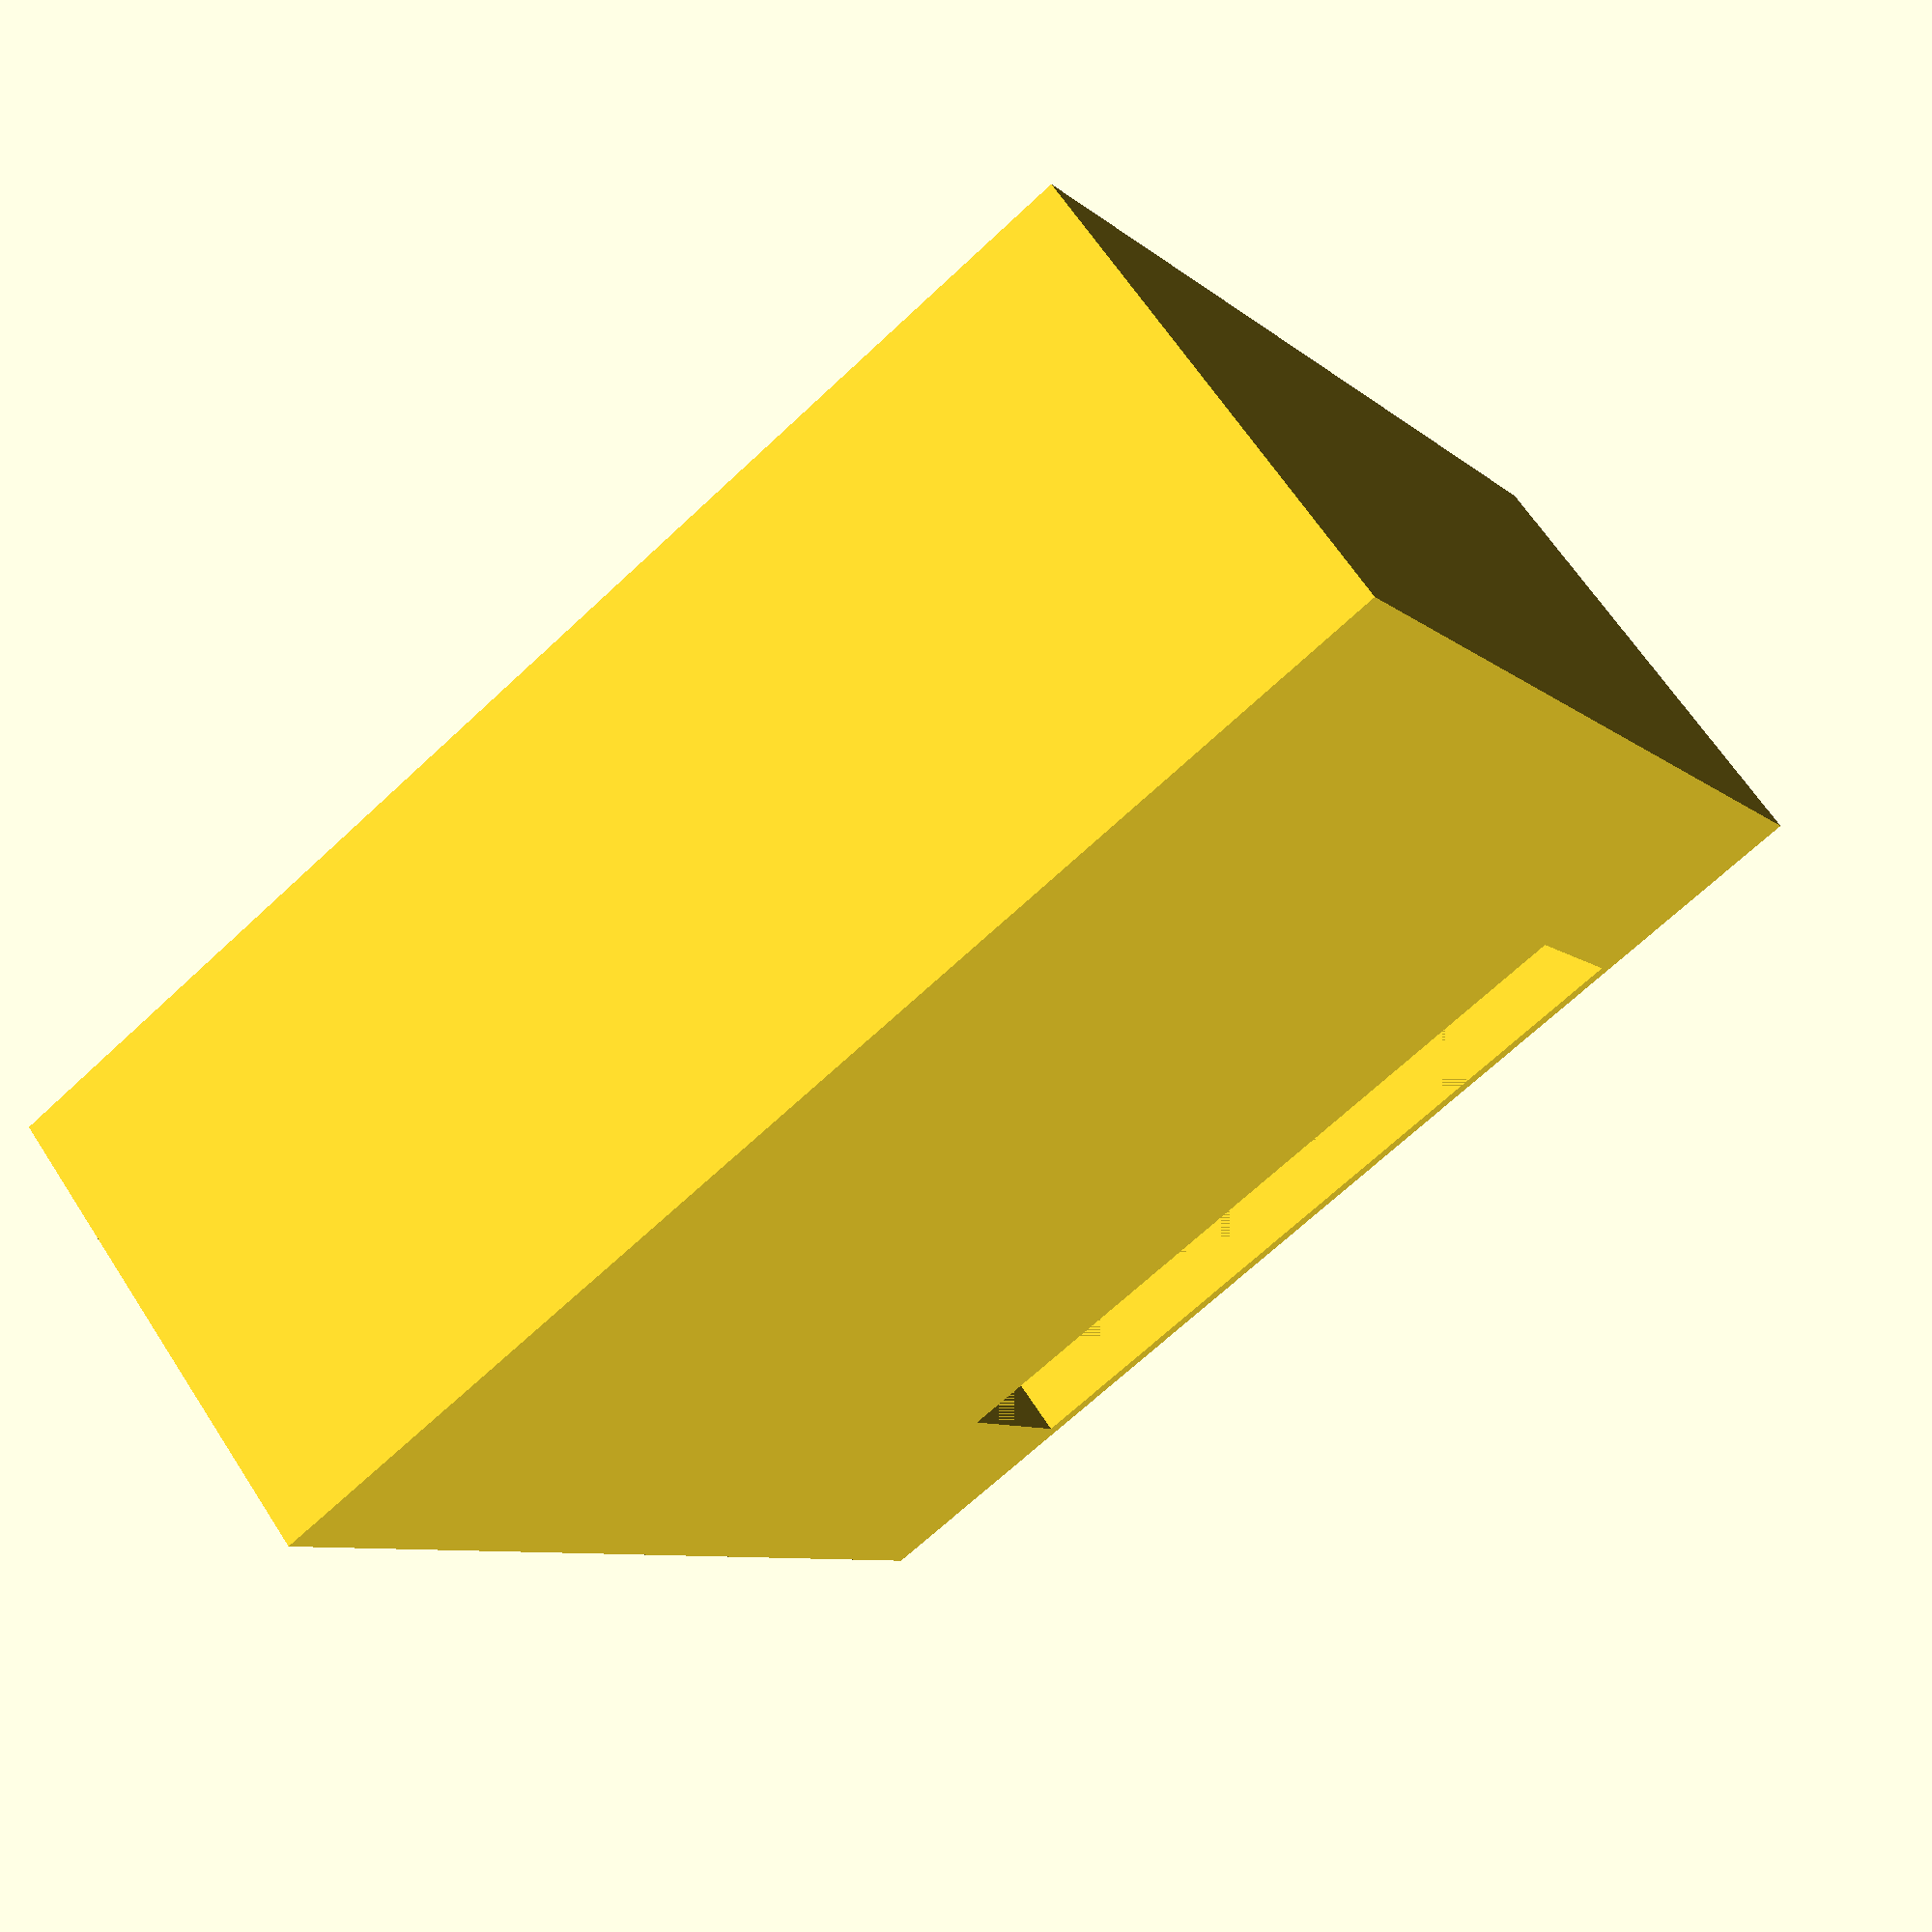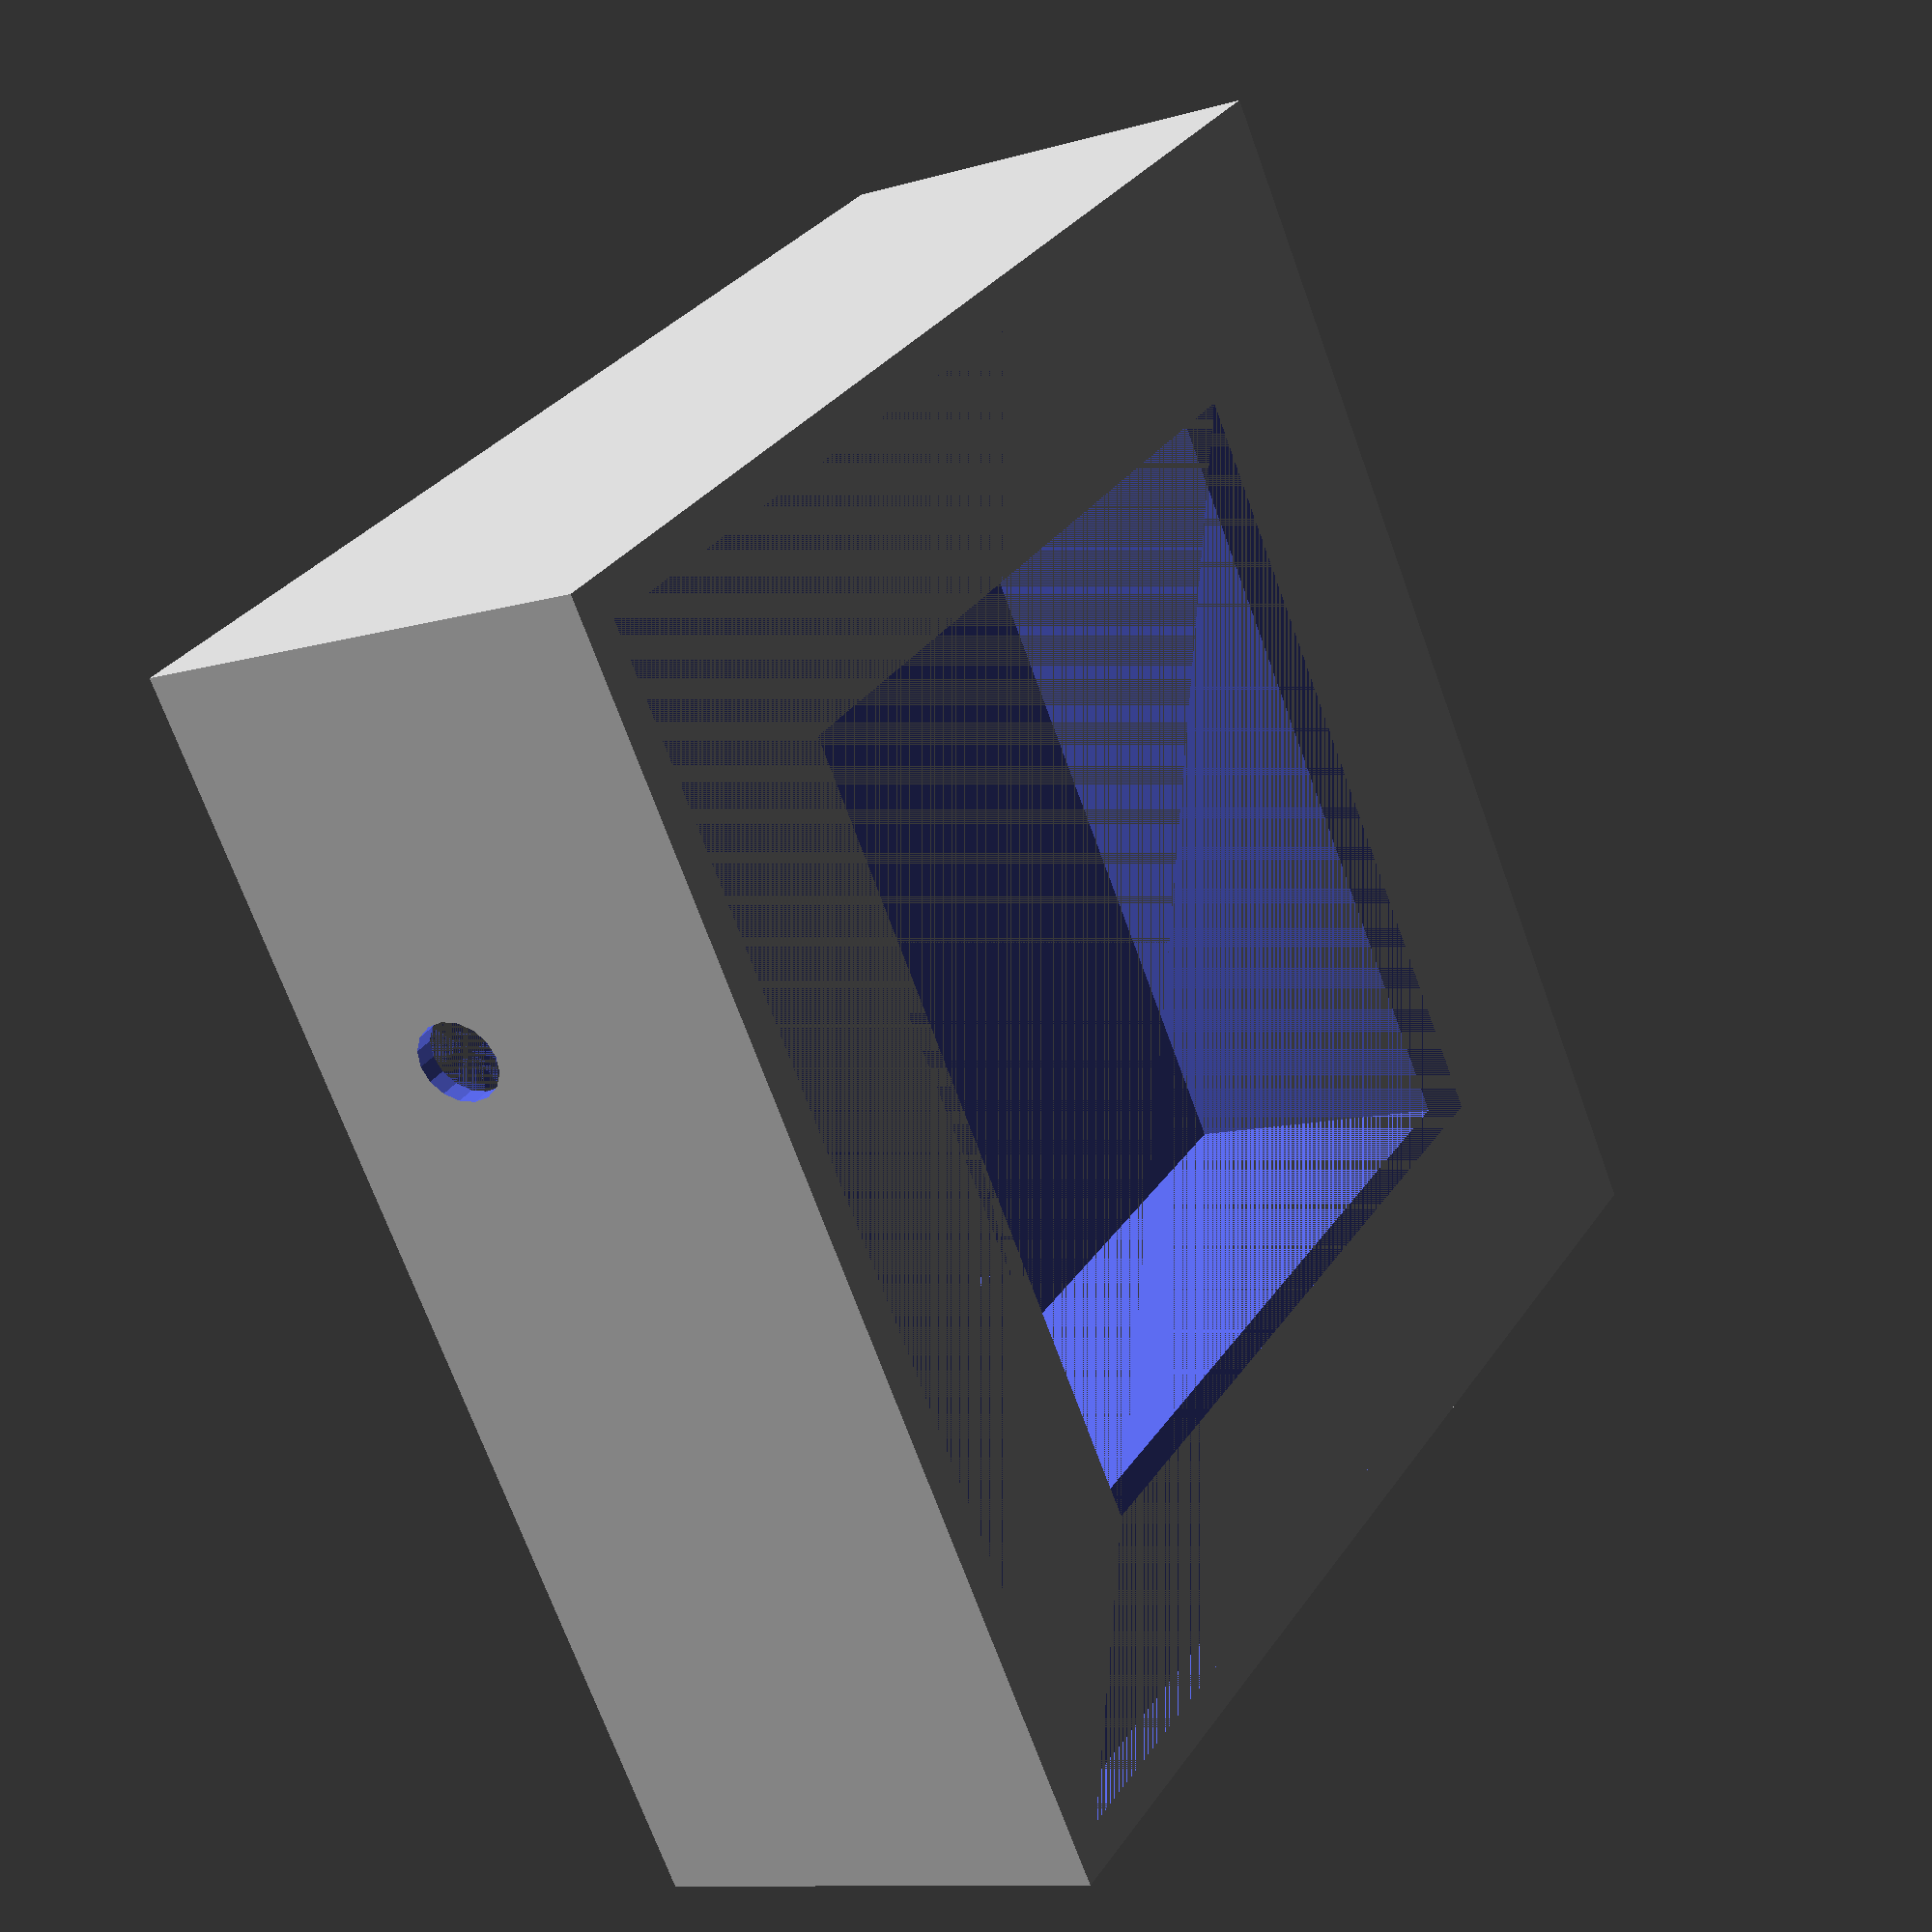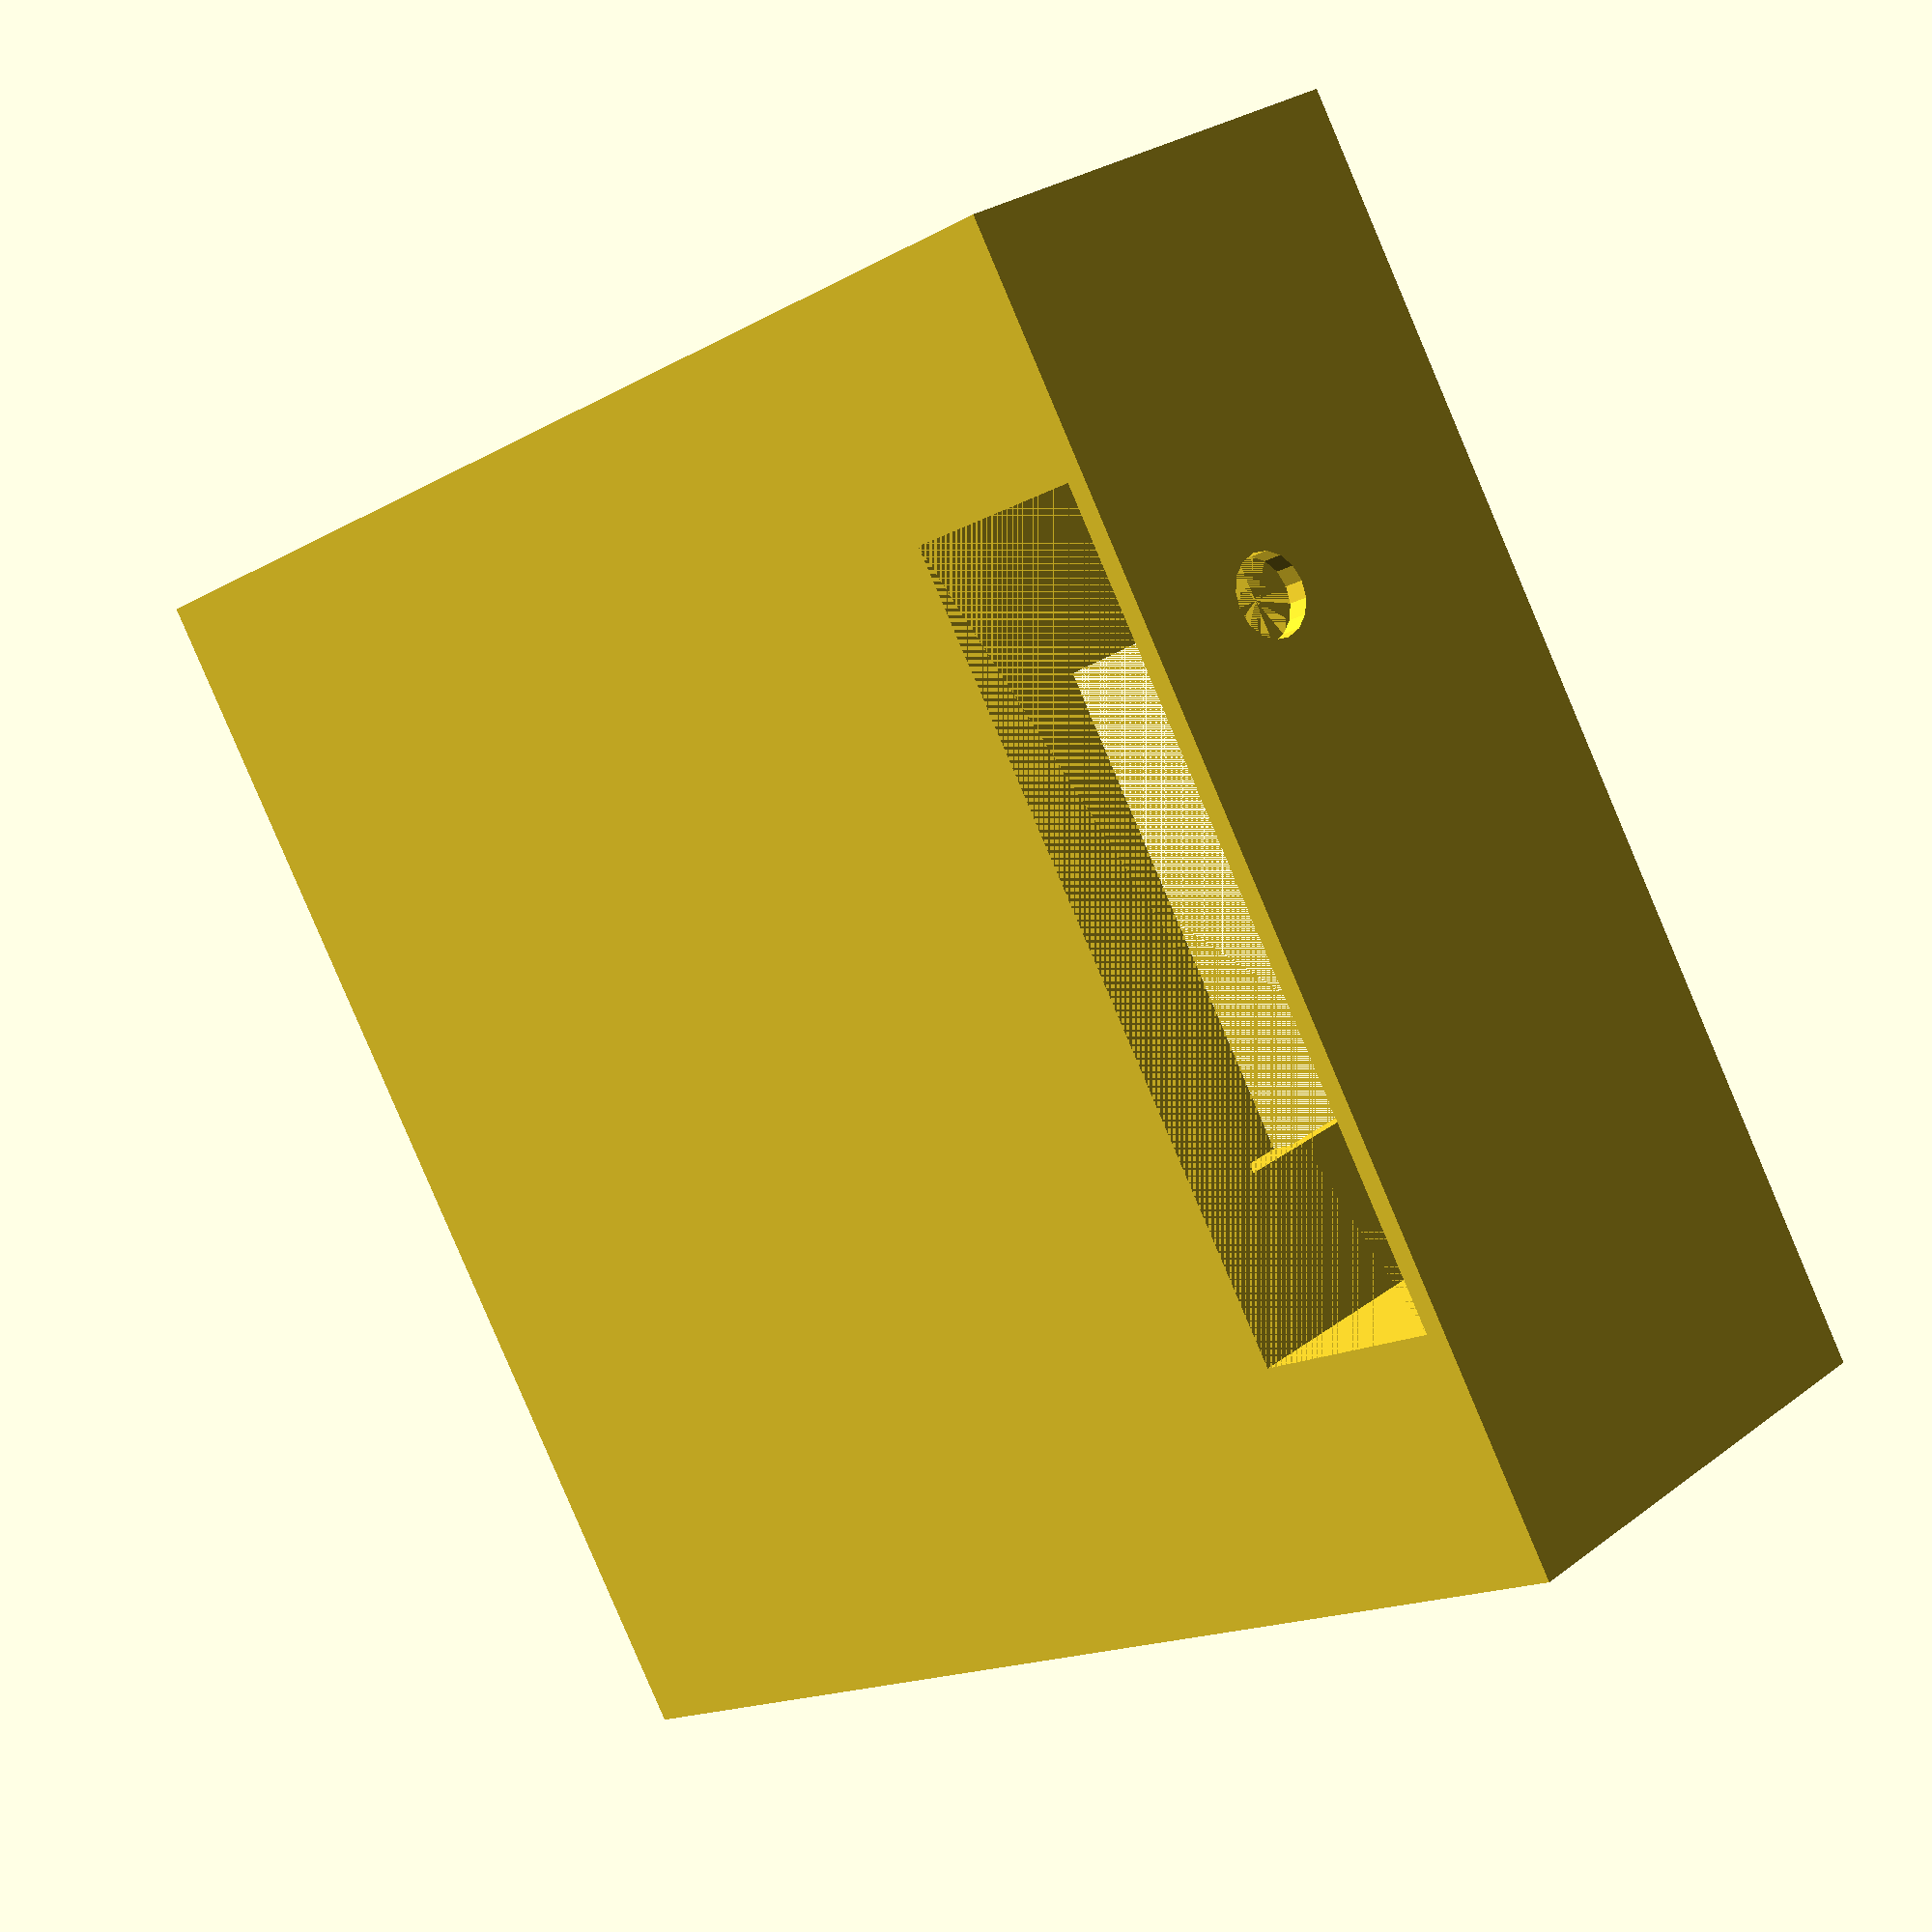
<openscad>
h = 60;

difference() {
    linear_extrude(height = h)
        square([160, 160], center = true);
    translate([0,0,h-5])
        linear_extrude(height = 5)
            square([150, 150], center = true);
    translate([0,0,h-40])
        linear_extrude(height = 40)
            square([100, 100], center = true);
    translate([0,50,10])
        linear_extrude(height = h-20)
            square([60,6], center = true);
    translate([0,50,h-20])
        linear_extrude(height = 20)
            square([35,6], center = true);
    translate([0,65])
        linear_extrude(height = h-20)
            square([100,25], center = true);
    translate([30,80,h/2-10])
        resize([10,5,11])
        rotate([90,0,0])
            cylinder(h = 5, r = 5, center = true);
}
</openscad>
<views>
elev=294.7 azim=209.4 roll=146.9 proj=p view=solid
elev=190.9 azim=54.1 roll=234.5 proj=p view=wireframe
elev=333.0 azim=301.2 roll=220.9 proj=p view=solid
</views>
